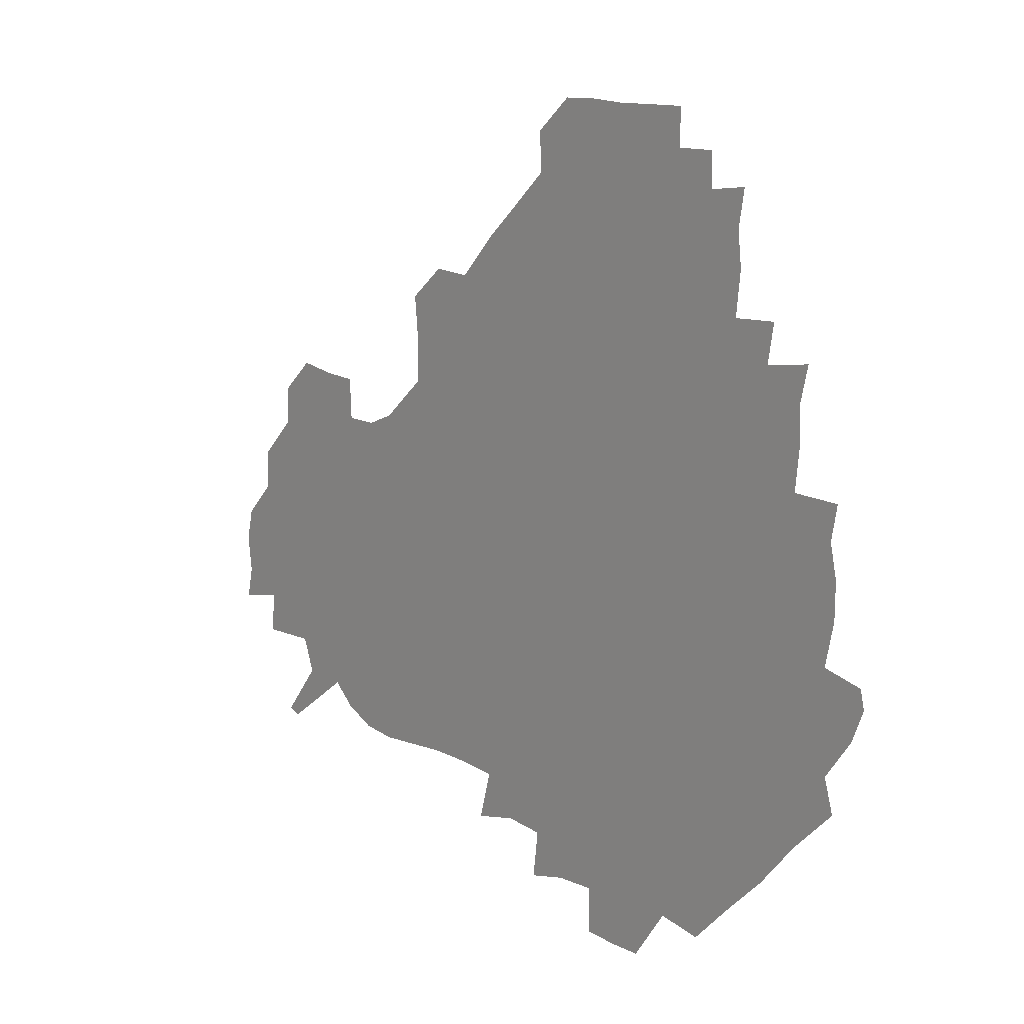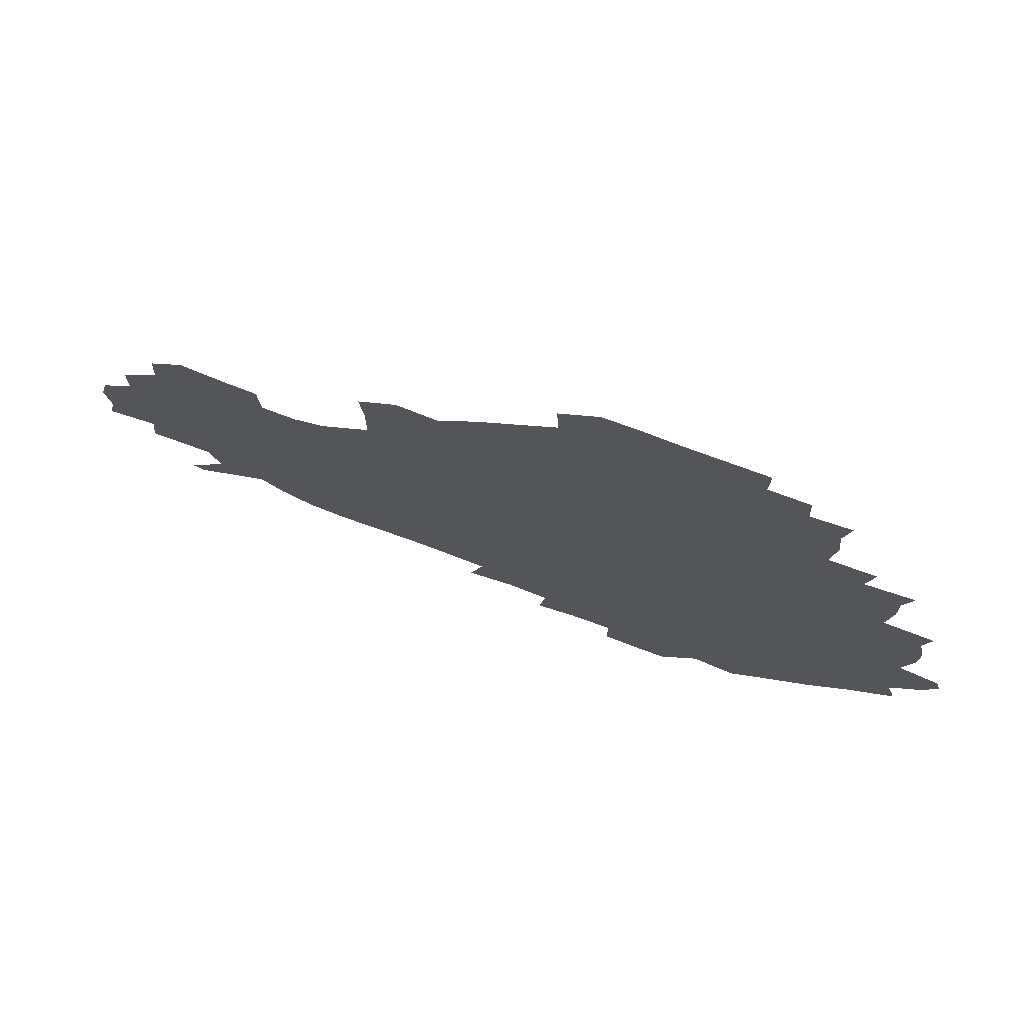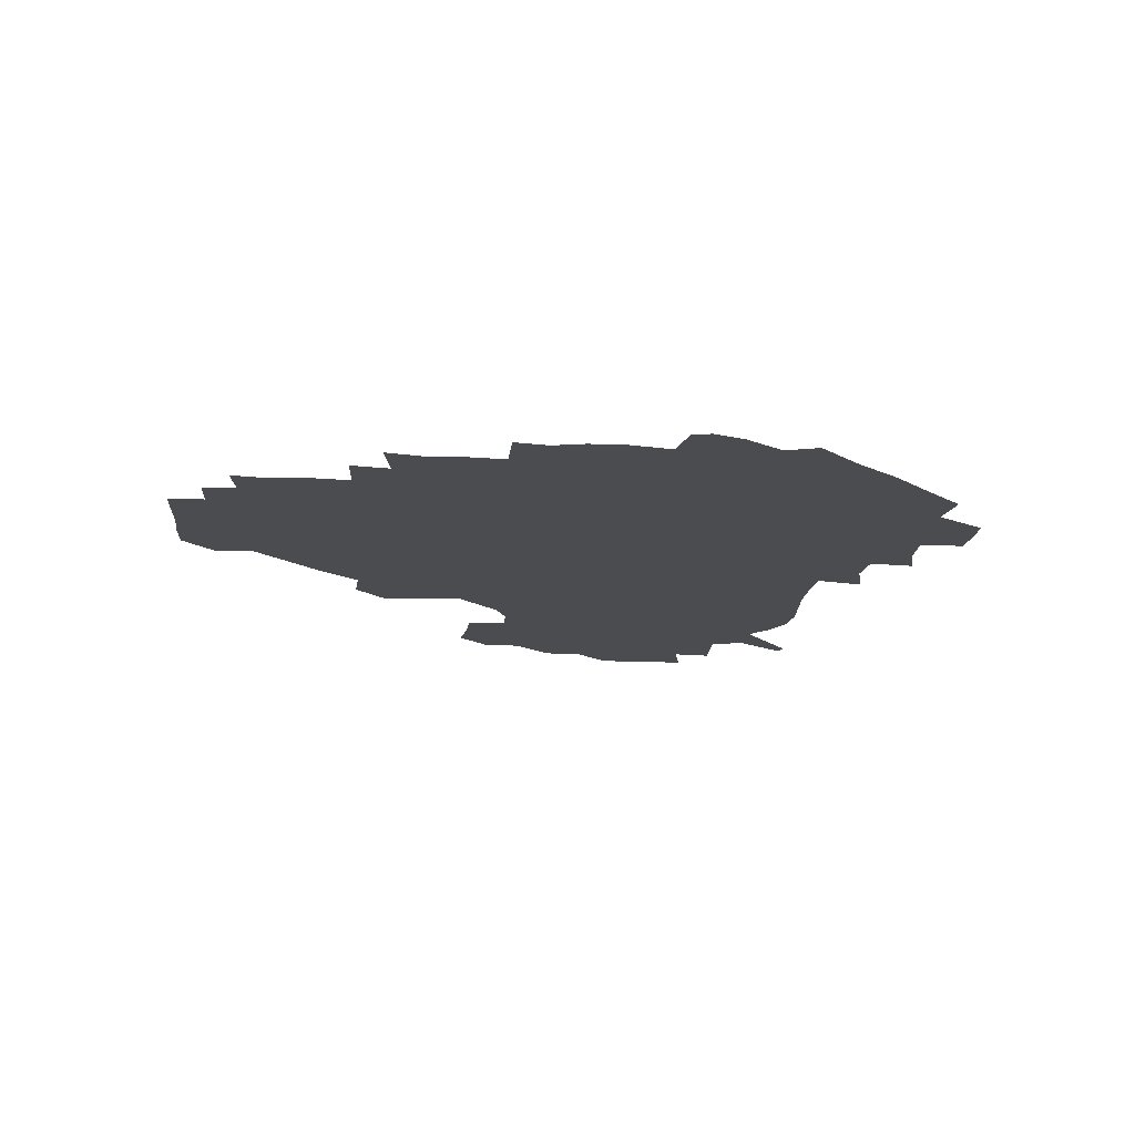
<metadata>
{"format":"obj","ext":"obj","renderer":"f3d","projection":"perspective","resolution":1024,"background":"white","views":[{"elev":13.0,"azim":-131.0,"up":"+Y"},{"elev":75.2,"azim":-159.7,"up":"+Y"},{"elev":-15.2,"azim":-94.2,"up":"+Z"}]}
</metadata>
<code>
v 239.6 186.4 0
v 234.4 199.2 0
v 236.2 207 0
v 247.5 156.8 0
v 251.5 170.3 0
v 252.9 183.4 0
v 254.4 196.8 0
v 253.2 210.9 0
v 249.3 228.7 0
v 249.2 243.7 0
v 252.1 257.2 0
v 249.4 271.4 0
v 265.9 139 0
v 271.1 153.8 0
v 272.8 167.9 0
v 274 182 0
v 270.8 196.7 0
v 271 210.8 0
v 271.3 225.8 0
v 273 240.9 0
v 271.6 256.2 0
v 269.8 272 0
v 267.8 290.1 0
v 268.3 304.5 0
v 264.8 318.9 0
v 281.4 121 0
v 286.1 137.6 0
v 290.2 153.1 0
v 290.9 167.3 0
v 288.9 181.6 0
v 287.9 196.2 0
v 288.2 210.6 0
v 286.6 225.6 0
v 288.2 240 0
v 288.8 254.7 0
v 287.6 269.8 0
v 285.9 286.2 0
v 285.3 301.5 0
v 284.3 316.1 0
v 281.6 332 0
v 298.6 104.6 0
v 301.5 122.2 0
v 303.7 138.2 0
v 305.1 152.9 0
v 305.4 167 0
v 304.6 181.2 0
v 304.2 195.7 0
v 303.3 210.4 0
v 303.4 225.2 0
v 302.6 239.9 0
v 304.3 254 0
v 303.4 269 0
v 302 284.9 0
v 299.9 301.5 0
v 300.8 315.8 0
v 300.4 331.2 0
v 298.4 349.3 0
v 300 363 0
v 297.3 378.4 0
v 314.8 88.38 0
v 316.3 106.3 0
v 317.5 122.8 0
v 318.3 137.9 0
v 319.3 152.9 0
v 319.6 167 0
v 319.2 181.2 0
v 318.6 195.6 0
v 318.8 210.1 0
v 319.1 224.6 0
v 319.1 239.2 0
v 318.3 254.3 0
v 317.4 269.7 0
v 317 284.8 0
v 316.3 300.3 0
v 314.7 316.7 0
v 316.4 330.7 0
v 316.4 346 0
v 315.8 361 0
v 313.3 376.5 0
v 314 390.4 0
v 333 91.63 0
v 332.5 108 0
v 332.7 123.4 0
v 333.1 138.5 0
v 333.3 152.8 0
v 333.6 167.2 0
v 333.6 181.3 0
v 333.7 195.6 0
v 333.1 210.2 0
v 333.3 224.6 0
v 333.7 238.9 0
v 332.4 254.4 0
v 333.6 268.2 0
v 332.2 284.5 0
v 331 300.7 0
v 331.3 315.6 0
v 331.5 330.5 0
v 331.1 345.9 0
v 331.1 360.8 0
v 330.6 375.6 0
v 330.1 390.3 0
v 329.9 405.3 0
v 347.9 70.78 0
v 346.9 91.62 0
v 346.8 108.4 0
v 347.5 124.8 0
v 347.5 139 0
v 347.4 153 0
v 347.5 167.3 0
v 347.5 181.4 0
v 347.8 195.6 0
v 347.7 210.1 0
v 348 224.4 0
v 347.8 239.2 0
v 348.3 253.2 0
v 347.7 268.6 0
v 346.5 285.4 0
v 346.5 300.2 0
v 346.3 315.6 0
v 346.5 330.3 0
v 346.2 345.6 0
v 346 360.8 0
v 346.6 375.1 0
v 345.1 391 0
v 345.6 405.2 0
v 361.5 70.71 0
v 361 92.76 0
v 361.1 108.9 0
v 361.4 125.3 0
v 361.3 138.9 0
v 361.3 152.9 0
v 361.4 167.1 0
v 361.5 181.4 0
v 361.6 195.9 0
v 361.9 210.3 0
v 361.9 224.9 0
v 362 239.3 0
v 362.3 253.6 0
v 362.6 267.5 0
v 360.9 285.6 0
v 360.8 301.9 0
v 361.1 315.9 0
v 361 331.2 0
v 361.3 345.6 0
v 361.1 360.6 0
v 361.5 375.1 0
v 361.1 390.4 0
v 361 405 0
v 375.6 71.64 0
v 375.3 90.21 0
v 375.3 109 0
v 374.8 125.9 0
v 375.3 139 0
v 375.4 152.9 0
v 375.6 167.1 0
v 375.7 181.5 0
v 375.8 195.9 0
v 376.1 210.5 0
v 376.2 225.1 0
v 376.3 239.4 0
v 377.1 253 0
v 376.8 267.9 0
v 376.2 283.7 0
v 375.3 301.8 0
v 375.7 316.6 0
v 375.8 331.4 0
v 376.1 345.5 0
v 376.1 360.4 0
v 376.1 375.4 0
v 376 390.7 0
v 375.9 405.9 0
v 392.5 89.59 0
v 390.2 108.8 0
v 390.2 123.6 0
v 389.4 139 0
v 389.3 153.4 0
v 389.8 167.3 0
v 389.8 181.8 0
v 390 196.1 0
v 390.5 210.8 0
v 390.5 225.4 0
v 390.8 239.4 0
v 391 253.5 0
v 390.9 268.7 0
v 390.7 284.5 0
v 390.4 300.5 0
v 390.2 317.4 0
v 390.6 331.6 0
v 390.9 346.1 0
v 390.9 360.8 0
v 391.1 376.2 0
v 391.1 390.9 0
v 391 405.7 0
v 409.3 85.68 0
v 406.9 105.1 0
v 405.1 123.1 0
v 404.2 138.4 0
v 404.1 153 0
v 403.6 168.1 0
v 403.5 182.4 0
v 404 196.5 0
v 403.7 210.9 0
v 404.6 225.3 0
v 404.8 239.6 0
v 404.9 253.4 0
v 405.2 268 0
v 405.5 283.2 0
v 405.5 299.2 0
v 405.8 315 0
v 405.8 330.6 0
v 405.9 346.2 0
v 406.2 362.3 0
v 405.8 376.4 0
v 406.5 392.4 0
v 423.9 106.7 0
v 421.2 122.8 0
v 419.9 137.6 0
v 418.2 153.6 0
v 418.5 167.7 0
v 418.8 182 0
v 419 196.4 0
v 418.6 211.1 0
v 418.7 225.4 0
v 419.3 239.9 0
v 418.8 253.8 0
v 419.2 267.9 0
v 419.8 283.5 0
v 420 298.1 0
v 420.6 315.8 0
v 421 331.2 0
v 421.1 347 0
v 421 362.5 0
v 443.1 102.4 0
v 437.6 122.6 0
v 434.2 138.6 0
v 433.3 153.2 0
v 432.8 167.7 0
v 433 182 0
v 433.5 196.4 0
v 433.6 210.9 0
v 432.8 225.7 0
v 433.1 240 0
v 433.2 254.1 0
v 433.6 268.4 0
v 434.4 283.7 0
v 434.9 298.9 0
v 435.3 314.2 0
v 436.1 331.1 0
v 436.7 348.4 0
v 455.7 123.9 0
v 452 138 0
v 450.3 152.4 0
v 448.2 167.6 0
v 448.5 181.7 0
v 449.8 195.9 0
v 447.1 211.9 0
v 447 225.9 0
v 447.3 240.1 0
v 447.7 254.4 0
v 448.2 268.8 0
v 448.7 283.4 0
v 449.5 298.7 0
v 450.9 315.4 0
v 452.1 331.8 0
v 472.8 124.2 0
v 468.6 137.9 0
v 465.8 152.6 0
v 466.1 166.5 0
v 464.5 181.5 0
v 465.2 195.7 0
v 463.3 211.2 0
v 462.3 225.9 0
v 462.6 240.3 0
v 462.6 254.6 0
v 462.2 268.6 0
v 463.9 283.4 0
v 465.5 299.9 0
v 466 315.7 0
v 468.8 333 0
v 489.5 122.9 0
v 482.6 139 0
v 482.7 152.1 0
v 480.6 166.9 0
v 481.1 181 0
v 479.8 195.9 0
v 478.9 210.8 0
v 476.7 226 0
v 477 240.1 0
v 478.7 254.5 0
v 480.2 269.3 0
v 483 284.4 0
v 482.9 302.8 0
v 484.6 319.9 0
v 505.5 121.8 0
v 497.9 138.9 0
v 497.6 152.1 0
v 495.3 167.2 0
v 495.5 181.1 0
v 493.5 196.6 0
v 492.7 211.1 0
v 491.7 225.5 0
v 493.5 239.6 0
v 495.8 253.4 0
v 503 266.8 0
v 520.5 123.4 0
v 513 139.8 0
v 510.5 153.8 0
v 509.5 167.9 0
v 508 182.6 0
v 507.1 197.1 0
v 506 211.3 0
v 504.3 225.2 0
v 506.3 237.9 0
v 509 250.7 0
v 515.7 261.7 0
v 533.9 129.8 0
v 529 141.4 0
v 524.8 155 0
v 523.6 168.4 0
v 522.5 182.3 0
v 522.5 196.5 0
v 520.7 211.2 0
v 520.4 224.5 0
v 519.4 237.2 0
v 521 248.4 0
v 529.7 261.8 0
v 530.4 278.9 0
v 543.2 138.3 0
v 542.5 145.2 0
v 539.8 156 0
v 538.1 168.8 0
v 535.4 182.9 0
v 535.6 196.3 0
v 537.4 209.8 0
v 535.6 223.5 0
v 537.2 237 0
v 539.1 250.3 0
v 541.3 264.5 0
v 544.2 279.6 0
v 574.2 115.8 0
v 551.2 143.6 0
v 555.1 154 0
v 554.1 168.4 0
v 553.9 181.7 0
v 555.8 195.5 0
v 555.8 209.8 0
v 555.4 224.3 0
v 558.3 238.6 0
v 555.2 252.5 0
v 557.3 266.4 0
v 562 282.1 0
v 579.6 117.6 0
v 562.3 139.6 0
v 567.4 153.6 0
v 570.7 168 0
v 569.7 181.5 0
v 569.9 195.1 0
v 570.7 209.7 0
v 572.7 224.1 0
v 574.8 238 0
v 577.4 253 0
v 576.2 269.2 0
v 593.1 152.7 0
v 590.9 169.4 0
v 587 182 0
v 583.4 195.4 0
v 588.8 207.4 0
v 593.8 220.7 0
v 593.5 236.7 0
v 611.7 165.4 0
v 608.7 178.4 0
v 610.7 193.7 0
v 607.6 206.8 0
f 5 6 1
f 1 6 2
f 6 7 2
f 2 7 3
f 7 8 3
f 13 14 4
f 4 14 5
f 14 15 5
f 5 15 6
f 15 16 6
f 6 16 7
f 16 17 7
f 7 17 8
f 17 18 8
f 8 18 9
f 18 19 9
f 9 19 10
f 19 20 10
f 10 20 11
f 20 21 11
f 11 21 12
f 21 22 12
f 26 27 13
f 13 27 14
f 27 28 14
f 14 28 15
f 28 29 15
f 15 29 16
f 29 30 16
f 16 30 17
f 30 31 17
f 17 31 18
f 31 32 18
f 18 32 19
f 32 33 19
f 19 33 20
f 33 34 20
f 20 34 21
f 34 35 21
f 21 35 22
f 35 36 22
f 22 36 23
f 36 37 23
f 23 37 24
f 37 38 24
f 24 38 25
f 38 39 25
f 41 42 26
f 26 42 27
f 42 43 27
f 27 43 28
f 43 44 28
f 28 44 29
f 44 45 29
f 29 45 30
f 45 46 30
f 30 46 31
f 46 47 31
f 31 47 32
f 47 48 32
f 32 48 33
f 48 49 33
f 33 49 34
f 49 50 34
f 34 50 35
f 50 51 35
f 35 51 36
f 51 52 36
f 36 52 37
f 52 53 37
f 37 53 38
f 53 54 38
f 38 54 39
f 54 55 39
f 39 55 40
f 55 56 40
f 60 61 41
f 41 61 42
f 61 62 42
f 42 62 43
f 62 63 43
f 43 63 44
f 63 64 44
f 44 64 45
f 64 65 45
f 45 65 46
f 65 66 46
f 46 66 47
f 66 67 47
f 47 67 48
f 67 68 48
f 48 68 49
f 68 69 49
f 49 69 50
f 69 70 50
f 50 70 51
f 70 71 51
f 51 71 52
f 71 72 52
f 52 72 53
f 72 73 53
f 53 73 54
f 73 74 54
f 54 74 55
f 74 75 55
f 55 75 56
f 75 76 56
f 56 76 57
f 76 77 57
f 57 77 58
f 77 78 58
f 58 78 59
f 78 79 59
f 60 81 61
f 81 82 61
f 61 82 62
f 82 83 62
f 62 83 63
f 83 84 63
f 63 84 64
f 84 85 64
f 64 85 65
f 85 86 65
f 65 86 66
f 86 87 66
f 66 87 67
f 87 88 67
f 67 88 68
f 88 89 68
f 68 89 69
f 89 90 69
f 69 90 70
f 90 91 70
f 70 91 71
f 91 92 71
f 71 92 72
f 92 93 72
f 72 93 73
f 93 94 73
f 73 94 74
f 94 95 74
f 74 95 75
f 95 96 75
f 75 96 76
f 96 97 76
f 76 97 77
f 97 98 77
f 77 98 78
f 98 99 78
f 78 99 79
f 99 100 79
f 79 100 80
f 100 101 80
f 103 104 81
f 81 104 82
f 104 105 82
f 82 105 83
f 105 106 83
f 83 106 84
f 106 107 84
f 84 107 85
f 107 108 85
f 85 108 86
f 108 109 86
f 86 109 87
f 109 110 87
f 87 110 88
f 110 111 88
f 88 111 89
f 111 112 89
f 89 112 90
f 112 113 90
f 90 113 91
f 113 114 91
f 91 114 92
f 114 115 92
f 92 115 93
f 115 116 93
f 93 116 94
f 116 117 94
f 94 117 95
f 117 118 95
f 95 118 96
f 118 119 96
f 96 119 97
f 119 120 97
f 97 120 98
f 120 121 98
f 98 121 99
f 121 122 99
f 99 122 100
f 122 123 100
f 100 123 101
f 123 124 101
f 101 124 102
f 124 125 102
f 103 126 104
f 126 127 104
f 104 127 105
f 127 128 105
f 105 128 106
f 128 129 106
f 106 129 107
f 129 130 107
f 107 130 108
f 130 131 108
f 108 131 109
f 131 132 109
f 109 132 110
f 132 133 110
f 110 133 111
f 133 134 111
f 111 134 112
f 134 135 112
f 112 135 113
f 135 136 113
f 113 136 114
f 136 137 114
f 114 137 115
f 137 138 115
f 115 138 116
f 138 139 116
f 116 139 117
f 139 140 117
f 117 140 118
f 140 141 118
f 118 141 119
f 141 142 119
f 119 142 120
f 142 143 120
f 120 143 121
f 143 144 121
f 121 144 122
f 144 145 122
f 122 145 123
f 145 146 123
f 123 146 124
f 146 147 124
f 124 147 125
f 147 148 125
f 126 149 127
f 149 150 127
f 127 150 128
f 150 151 128
f 128 151 129
f 151 152 129
f 129 152 130
f 152 153 130
f 130 153 131
f 153 154 131
f 131 154 132
f 154 155 132
f 132 155 133
f 155 156 133
f 133 156 134
f 156 157 134
f 134 157 135
f 157 158 135
f 135 158 136
f 158 159 136
f 136 159 137
f 159 160 137
f 137 160 138
f 160 161 138
f 138 161 139
f 161 162 139
f 139 162 140
f 162 163 140
f 140 163 141
f 163 164 141
f 141 164 142
f 164 165 142
f 142 165 143
f 165 166 143
f 143 166 144
f 166 167 144
f 144 167 145
f 167 168 145
f 145 168 146
f 168 169 146
f 146 169 147
f 169 170 147
f 147 170 148
f 170 171 148
f 150 172 151
f 172 173 151
f 151 173 152
f 173 174 152
f 152 174 153
f 174 175 153
f 153 175 154
f 175 176 154
f 154 176 155
f 176 177 155
f 155 177 156
f 177 178 156
f 156 178 157
f 178 179 157
f 157 179 158
f 179 180 158
f 158 180 159
f 180 181 159
f 159 181 160
f 181 182 160
f 160 182 161
f 182 183 161
f 161 183 162
f 183 184 162
f 162 184 163
f 184 185 163
f 163 185 164
f 185 186 164
f 164 186 165
f 186 187 165
f 165 187 166
f 187 188 166
f 166 188 167
f 188 189 167
f 167 189 168
f 189 190 168
f 168 190 169
f 190 191 169
f 169 191 170
f 191 192 170
f 170 192 171
f 192 193 171
f 172 194 173
f 194 195 173
f 173 195 174
f 195 196 174
f 174 196 175
f 196 197 175
f 175 197 176
f 197 198 176
f 176 198 177
f 198 199 177
f 177 199 178
f 199 200 178
f 178 200 179
f 200 201 179
f 179 201 180
f 201 202 180
f 180 202 181
f 202 203 181
f 181 203 182
f 203 204 182
f 182 204 183
f 204 205 183
f 183 205 184
f 205 206 184
f 184 206 185
f 206 207 185
f 185 207 186
f 207 208 186
f 186 208 187
f 208 209 187
f 187 209 188
f 209 210 188
f 188 210 189
f 210 211 189
f 189 211 190
f 211 212 190
f 190 212 191
f 212 213 191
f 191 213 192
f 213 214 192
f 192 214 193
f 195 215 196
f 215 216 196
f 196 216 197
f 216 217 197
f 197 217 198
f 217 218 198
f 198 218 199
f 218 219 199
f 199 219 200
f 219 220 200
f 200 220 201
f 220 221 201
f 201 221 202
f 221 222 202
f 202 222 203
f 222 223 203
f 203 223 204
f 223 224 204
f 204 224 205
f 224 225 205
f 205 225 206
f 225 226 206
f 206 226 207
f 226 227 207
f 207 227 208
f 227 228 208
f 208 228 209
f 228 229 209
f 209 229 210
f 229 230 210
f 210 230 211
f 230 231 211
f 211 231 212
f 231 232 212
f 212 232 213
f 215 233 216
f 233 234 216
f 216 234 217
f 234 235 217
f 217 235 218
f 235 236 218
f 218 236 219
f 236 237 219
f 219 237 220
f 237 238 220
f 220 238 221
f 238 239 221
f 221 239 222
f 239 240 222
f 222 240 223
f 240 241 223
f 223 241 224
f 241 242 224
f 224 242 225
f 242 243 225
f 225 243 226
f 243 244 226
f 226 244 227
f 244 245 227
f 227 245 228
f 245 246 228
f 228 246 229
f 246 247 229
f 229 247 230
f 247 248 230
f 230 248 231
f 248 249 231
f 231 249 232
f 234 250 235
f 250 251 235
f 235 251 236
f 251 252 236
f 236 252 237
f 252 253 237
f 237 253 238
f 253 254 238
f 238 254 239
f 254 255 239
f 239 255 240
f 255 256 240
f 240 256 241
f 256 257 241
f 241 257 242
f 257 258 242
f 242 258 243
f 258 259 243
f 243 259 244
f 259 260 244
f 244 260 245
f 260 261 245
f 245 261 246
f 261 262 246
f 246 262 247
f 262 263 247
f 247 263 248
f 263 264 248
f 248 264 249
f 250 265 251
f 265 266 251
f 251 266 252
f 266 267 252
f 252 267 253
f 267 268 253
f 253 268 254
f 268 269 254
f 254 269 255
f 269 270 255
f 255 270 256
f 270 271 256
f 256 271 257
f 271 272 257
f 257 272 258
f 272 273 258
f 258 273 259
f 273 274 259
f 259 274 260
f 274 275 260
f 260 275 261
f 275 276 261
f 261 276 262
f 276 277 262
f 262 277 263
f 277 278 263
f 263 278 264
f 278 279 264
f 265 280 266
f 280 281 266
f 266 281 267
f 281 282 267
f 267 282 268
f 282 283 268
f 268 283 269
f 283 284 269
f 269 284 270
f 284 285 270
f 270 285 271
f 285 286 271
f 271 286 272
f 286 287 272
f 272 287 273
f 287 288 273
f 273 288 274
f 288 289 274
f 274 289 275
f 289 290 275
f 275 290 276
f 290 291 276
f 276 291 277
f 291 292 277
f 277 292 278
f 292 293 278
f 278 293 279
f 280 294 281
f 294 295 281
f 281 295 282
f 295 296 282
f 282 296 283
f 296 297 283
f 283 297 284
f 297 298 284
f 284 298 285
f 298 299 285
f 285 299 286
f 299 300 286
f 286 300 287
f 300 301 287
f 287 301 288
f 301 302 288
f 288 302 289
f 302 303 289
f 289 303 290
f 303 304 290
f 290 304 291
f 294 305 295
f 305 306 295
f 295 306 296
f 306 307 296
f 296 307 297
f 307 308 297
f 297 308 298
f 308 309 298
f 298 309 299
f 309 310 299
f 299 310 300
f 310 311 300
f 300 311 301
f 311 312 301
f 301 312 302
f 312 313 302
f 302 313 303
f 313 314 303
f 303 314 304
f 314 315 304
f 305 316 306
f 316 317 306
f 306 317 307
f 317 318 307
f 307 318 308
f 318 319 308
f 308 319 309
f 319 320 309
f 309 320 310
f 320 321 310
f 310 321 311
f 321 322 311
f 311 322 312
f 322 323 312
f 312 323 313
f 323 324 313
f 313 324 314
f 324 325 314
f 314 325 315
f 325 326 315
f 316 328 317
f 328 329 317
f 317 329 318
f 329 330 318
f 318 330 319
f 330 331 319
f 319 331 320
f 331 332 320
f 320 332 321
f 332 333 321
f 321 333 322
f 333 334 322
f 322 334 323
f 334 335 323
f 323 335 324
f 335 336 324
f 324 336 325
f 336 337 325
f 325 337 326
f 337 338 326
f 326 338 327
f 338 339 327
f 328 340 329
f 340 341 329
f 329 341 330
f 341 342 330
f 330 342 331
f 342 343 331
f 331 343 332
f 343 344 332
f 332 344 333
f 344 345 333
f 333 345 334
f 345 346 334
f 334 346 335
f 346 347 335
f 335 347 336
f 347 348 336
f 336 348 337
f 348 349 337
f 337 349 338
f 349 350 338
f 338 350 339
f 350 351 339
f 340 352 341
f 352 353 341
f 341 353 342
f 353 354 342
f 342 354 343
f 354 355 343
f 343 355 344
f 355 356 344
f 344 356 345
f 356 357 345
f 345 357 346
f 357 358 346
f 346 358 347
f 358 359 347
f 347 359 348
f 359 360 348
f 348 360 349
f 360 361 349
f 349 361 350
f 361 362 350
f 350 362 351
f 354 363 355
f 363 364 355
f 355 364 356
f 364 365 356
f 356 365 357
f 365 366 357
f 357 366 358
f 366 367 358
f 358 367 359
f 367 368 359
f 359 368 360
f 368 369 360
f 360 369 361
f 364 370 365
f 370 371 365
f 365 371 366
f 371 372 366
f 366 372 367
f 372 373 367
f 367 373 368

</code>
